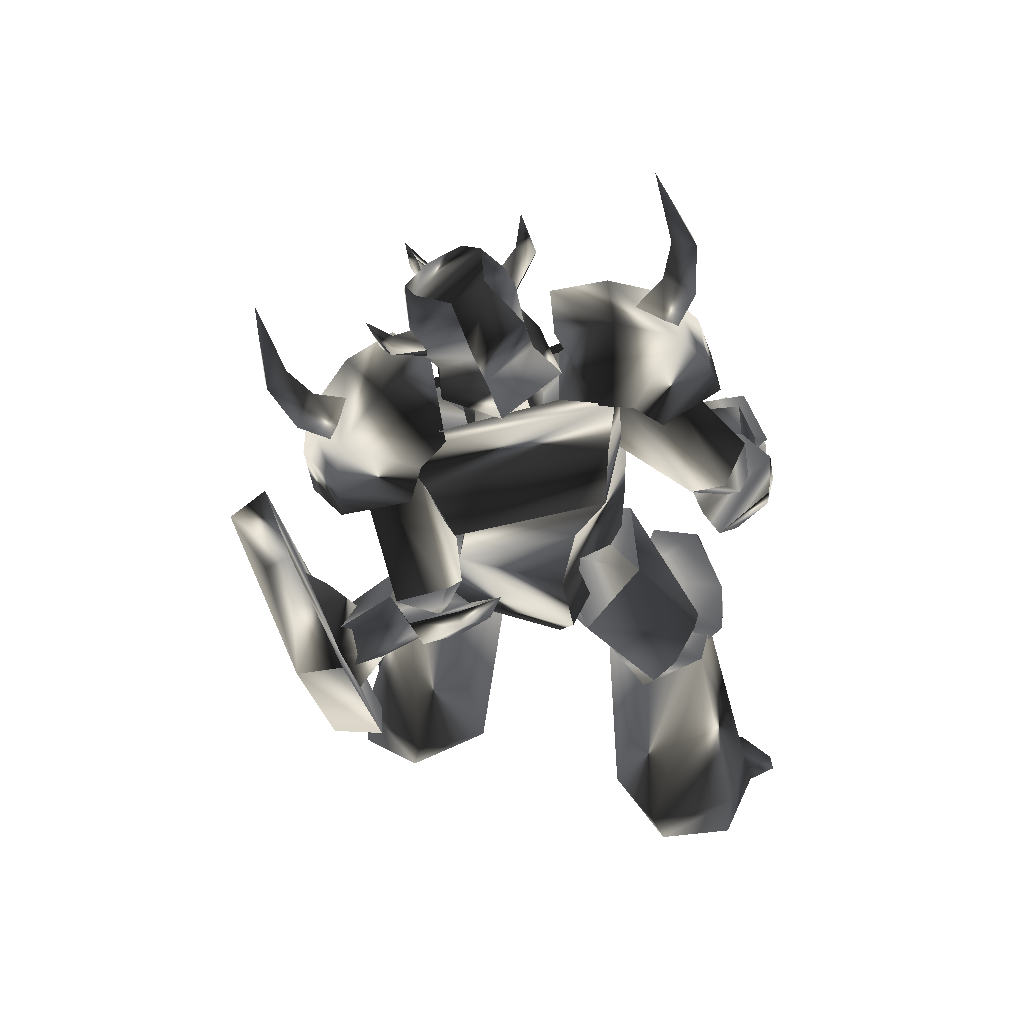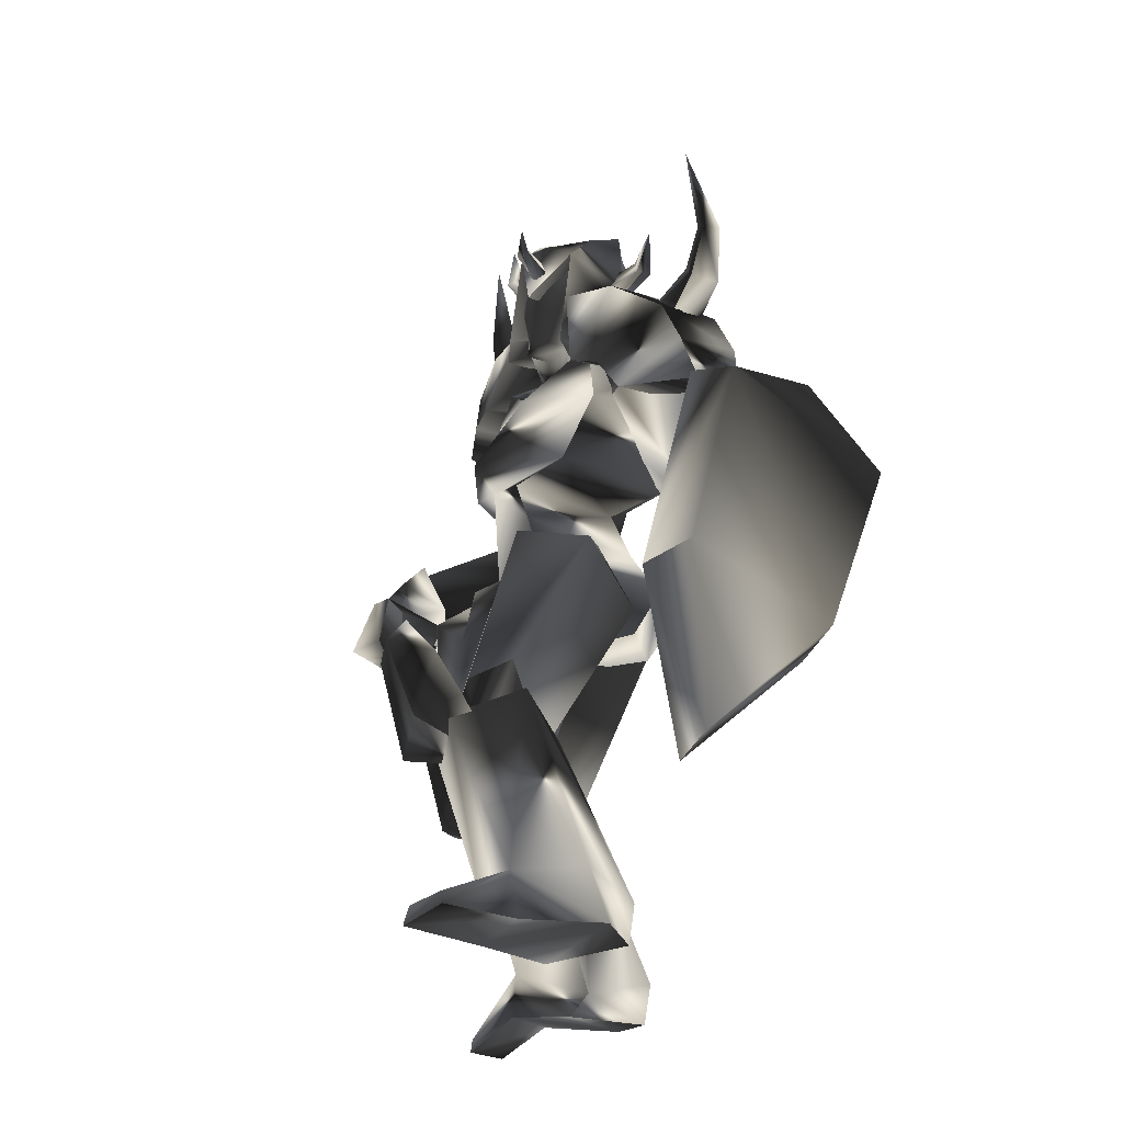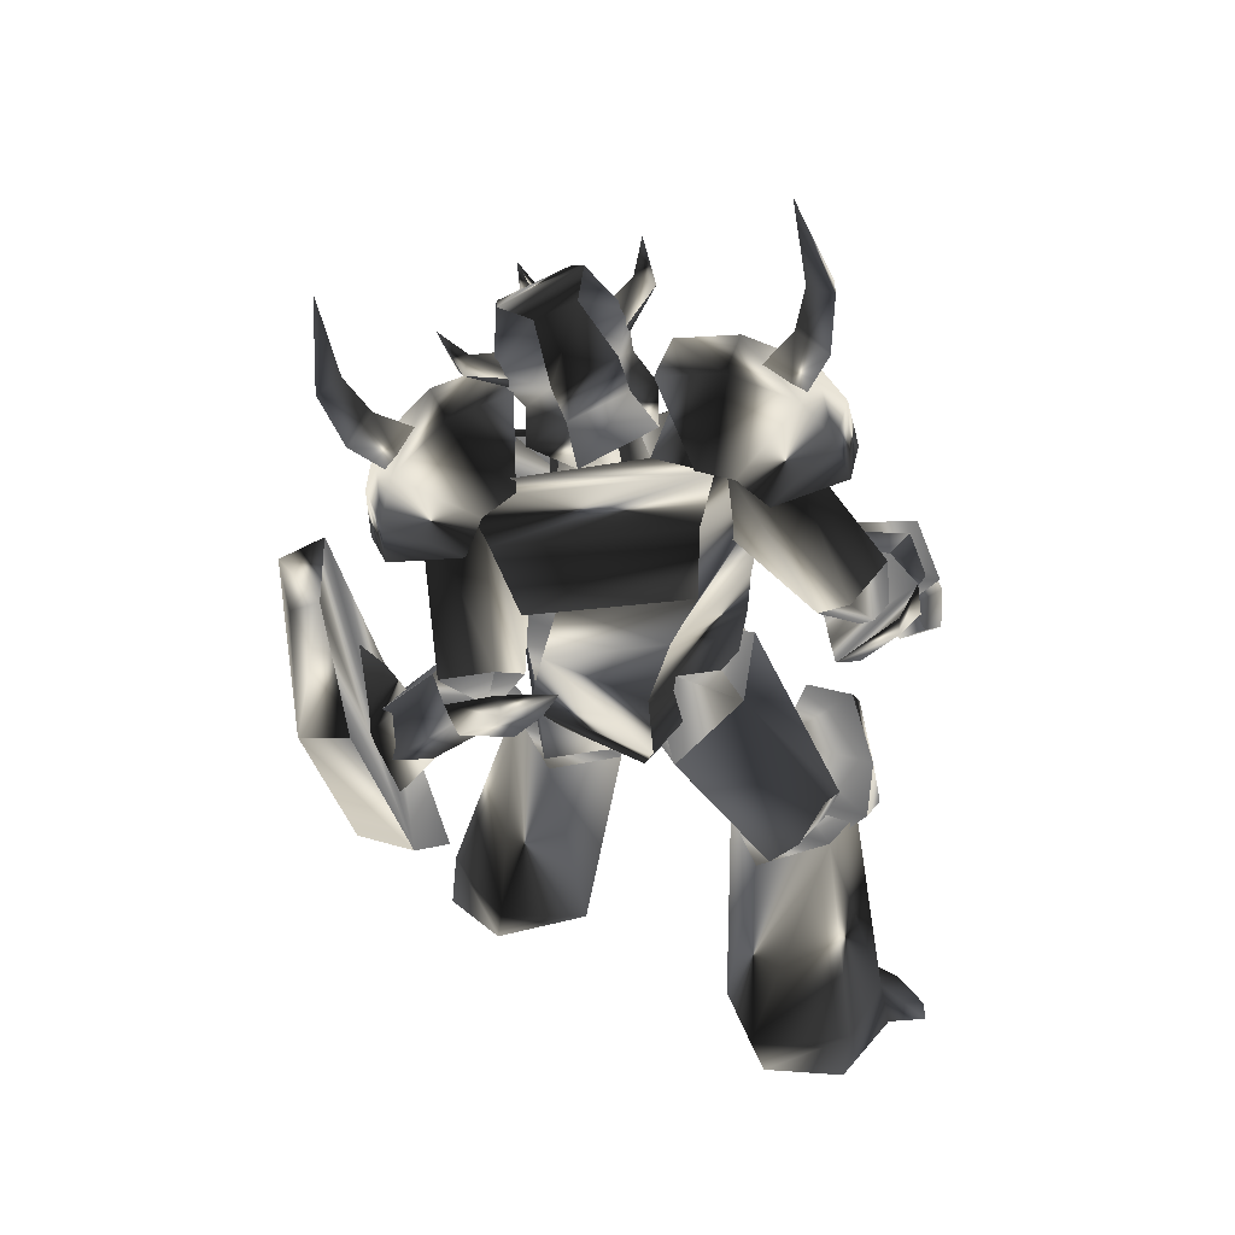
<metadata>
{"format":"obj","ext":"obj","renderer":"f3d","projection":"perspective","resolution":1024,"background":"white","views":[{"elev":46.6,"azim":-103.5,"up":"+Z"},{"elev":-28.0,"azim":148.2,"up":"+Z"},{"elev":39.9,"azim":-89.7,"up":"+Z"}]}
</metadata>
<code>
o Models/knight/frames/knight_pain_b_1
v 4.633 5.388 24.01
v 5.44 7.045 21.4
v 5.036 4.033 20.75
v 3.222 9.153 22.7
v 3.726 8.25 19.23
v -1.516 6.744 20.54
v -1.113 7.045 23.14
v -0.4073 3.129 21.84
v -0.4073 4.786 23.79
v 3.222 4.485 17.07
v 4.028 3.28 18.37
v 4.935 4.635 16.85
v -3.432 2.527 15.98
v -0.004101 0.8703 15.11
v 5.238 5.689 17.5
v 4.532 5.84 16.42
v 3.02 6.744 17.07
v -2.827 6.593 14.9
v 0.8024 6.141 13.38
v -0.4073 5.689 18.58
v 0.2983 3.43 19.45
v 2.113 3.28 14.46
v 4.935 4.786 4.923
v 3.222 -1.389 2.104
v 5.238 1.171 8.176
v -1.113 7.346 2.538
v 3.726 4.786 1.454
v -2.625 8.099 0.1529
v -7.867 1.021 1.454
v -5.952 1.322 3.622
v -1.113 -4.25 6.224
v -2.625 -3.648 3.406
v 0.1975 0.2679 18.8
v -4.036 1.322 18.8
v 0.6007 2.677 10.78
v -2.02 6.141 -2.015
v 2.919 0.4185 -2.883
v 3.423 3.43 15.33
v 1.407 8.551 16.2
v -2.625 8.701 16.42
v 3.927 10.36 14.9
v 4.331 3.129 14.46
v 2.012 -2.443 18.58
v -5.045 -1.991 18.58
v -1.617 11.26 14.25
v 4.23 11.41 10.56
v 1.609 -5.605 15.55
v 6.851 1.322 9.694
v -6.557 -1.238 16.2
v -3.532 9.906 12.51
v 4.935 9.003 7.092
v 2.718 -5.455 11.43
v -6.557 -1.238 11.43
v -4.339 8.25 8.393
v -0.5081 -4.401 8.393
v -4.44 0.1173 6.441
v -0.2057 6.442 5.574
v 5.742 4.786 6.875
v -6.153 1.473 -0.9312
v 0.6007 -1.991 -2.449
v 3.02 -14.94 5.791
v 1.306 -15.24 6.441
v 3.121 -13.89 9.26
v 4.331 -14.04 7.742
v 5.036 -11.48 7.309
v 4.028 -10.42 8.393
v 2.718 -9.672 5.14
v 4.129 -10.88 4.923
v 1.105 -12.53 3.839
v 2.919 -12.98 4.056
v 1.004 -14.64 2.972
v 6.044 -11.63 6.008
v 1.105 -13.74 4.707
v 5.944 -12.98 3.406
v 2.012 -15.55 5.14
v 1.81 -15.7 2.538
v 6.851 -15.09 3.189
v 6.044 -13.74 6.441
v 5.44 -10.73 4.707
v 2.415 -10.58 4.273
v 2.819 -11.33 3.189
v 2.113 -12.23 3.406
v 4.129 -12.83 2.104
v 4.734 -12.53 0.8035
v 2.214 -13.44 1.237
v -0.4073 13.52 -2.232
v -4.54 13.07 -1.582
v -4.137 14.57 2.321
v -5.851 15.93 -4.184
v -6.96 17.29 1.454
v 0.09671 16.68 -1.148
v -0.7098 16.38 1.671
v 0.3991 18.79 3.189
v 1.105 16.98 -3.967
v 9.371 7.497 -21.53
v 14.01 8.099 -23.05
v 8.968 7.045 -24.13
v 14.21 7.798 -24.13
v 2.617 5.087 -22.83
v 4.331 6.141 -24.13
v 1.81 10.81 -23.92
v 1.206 10.51 -21.31
v 6.145 13.67 -21.1
v 5.137 13.97 -24.13
v 13.91 11.56 -23.92
v 13.71 11.11 -23.05
v 9.875 11.56 -21.31
v 9.573 12.01 -24.13
v 9.673 2.677 -11.77
v 5.036 2.828 -10.91
v 7.758 9.605 -9.388
v 11.39 6.894 -10.91
v 4.129 7.346 -11.12
v -3.532 -10.73 -21.75
v -2.827 -14.64 -22.4
v -3.734 -10.73 -18.93
v -2.625 -14.49 -23.27
v -10.39 -5.907 -22.4
v -5.045 -6.208 -22.61
v -4.843 -3.798 -21.75
v -10.29 -5.003 -20.01
v -10.59 -10.88 -19.15
v -11.5 -10.58 -21.53
v -7.061 -12.98 -18.5
v -5.448 -16 -21.96
v -5.952 -16.15 -22.83
v -7.666 -13.59 -21.1
v -5.549 -9.37 -7.87
v -1.012 -3.798 -10.04
v 1.206 -7.864 -10.69
v -1.617 -11.33 -9.388
v -5.448 -5.154 -9.822
v 4.331 -5.455 -7.87
v 1.71 -6.208 -3.316
v 2.919 -7.413 -7.003
v 3.423 -5.003 -1.365
v 6.649 -3.497 0.3698
v 4.532 -2.292 1.888
v 0.3991 -3.497 3.189
v 4.028 2.376 2.321
v 5.843 -0.03334 1.454
v 6.246 -0.7863 -1.799
v 3.323 -4.1 2.321
v 6.347 -3.196 -7.87
v 2.214 -1.841 -4.184
v 5.54 1.171 -4.401
v 6.347 0.1173 -8.737
v 11.49 1.924 -11.99
v 8.565 1.623 -11.34
v 9.673 0.7197 -8.521
v 13 1.473 -5.918
v 13.81 3.581 -5.485
v 13.2 6.292 -11.12
v 11.59 1.171 -4.834
v 11.19 8.25 -10.04
v 7.456 6.442 -13.07
v 12.9 4.334 -4.184
v 12.4 7.195 -7.22
v 5.44 7.647 -11.99
v -1.113 7.497 -1.148
v 5.944 3.28 -11.34
v -0.7098 1.623 -0.9312
v 8.665 5.689 -12.42
v 8.867 3.28 -8.954
v 2.819 8.701 2.321
v 8.061 8.551 -7.22
v -1.113 4.485 3.839
v 10.08 6.894 -8.304
v 5.742 4.936 3.622
v 3.827 0.7197 2.321
v 4.23 7.497 16.85
v 3.524 7.497 15.77
v 2.214 4.936 18.8
v 0.4999 7.948 18.8
v 0.1975 7.948 16.42
v -2.726 5.689 20.1
v -1.415 2.376 21.19
v -2.827 0.8703 19.89
v -4.44 5.087 18.37
v 2.819 0.8703 18.8
v 5.641 3.581 18.37
v 4.935 2.226 17.72
v 1.105 5.238 20.97
v 4.532 5.539 25.09
v 2.415 4.786 26.39
v 0.8024 9.304 24.87
v 5.944 5.539 23.57
v 5.137 7.647 23.57
v 3.323 2.527 23.14
v -1.516 2.979 23.35
v 0.09671 5.087 25.74
v -2.726 6.442 22.27
v 0.8024 9.605 20.75
v -0.7098 7.346 25.09
v 3.121 9.454 23.79
v 4.532 9.304 22.27
v 6.246 6.894 19.67
v 3.02 2.226 20.75
v 2.718 2.979 20.97
v 1.71 3.28 22.05
v 3.323 1.021 24.66
v 2.819 4.183 23.14
v 3.625 3.882 21.62
v 3.827 2.226 24.87
v 4.633 1.473 24.44
v 4.331 1.774 27.04
v 0.9032 7.647 19.45
v 2.113 7.948 20.32
v 0.9032 11.56 20.97
v 1.407 8.099 21.84
v 0.1975 7.497 20.75
v 0.6007 10.81 22.05
v -0.4073 11.11 21.4
v 0.4999 12.47 23.57
v 5.339 6.744 20.75
v 5.44 6.292 21.62
v 7.456 7.497 22.05
v 5.238 7.195 22.27
v 5.036 7.647 21.19
v 6.952 7.948 22.49
v 7.153 8.4 21.84
v 7.758 8.551 23.35
v -4.742 -8.617 6.875
v -8.17 -8.617 8.393
v -4.843 -10.73 6.441
v -7.766 -9.973 8.176
v -7.666 -11.93 9.911
v -4.641 -13.44 8.826
v -8.069 -11.78 11.43
v -4.44 -13.14 10.78
v -2.323 -11.78 11.21
v -2.524 -8.166 7.959
v -1.516 -8.919 10.78
v -3.936 -10.58 6.875
v -3.835 -12.68 8.826
v 2.012 -12.68 4.273
v 2.214 -14.64 6.224
v 4.23 -11.33 7.742
v 3.524 -13.74 8.176
v 3.323 -10.58 5.357
v -4.339 -7.864 8.61
v -3.835 -2.443 18.37
v -6.456 -9.37 10.99
v -1.617 -0.4851 14.46
v -5.045 -11.78 7.959
v -1.718 -9.973 9.694
v -0.7098 -5.003 19.45
v -3.835 -11.48 11.86
v -0.4073 -0.1839 18.58
v 1.71 -3.196 16.85
v 4.532 16.83 -3.75
v 1.609 22.26 7.525
v 3.02 19.7 -2.883
v 2.819 19.7 8.176
v -0.6089 15.33 -12.21
v -0.1049 13.37 -13.51
v -8.371 14.57 -5.702
v -8.27 17.74 -4.617
v -10.89 20 5.357
v -11.4 17.13 5.791
v -5.045 20.75 9.26
v -4.843 19.09 9.694
v -7.766 8.701 2.538
v -8.371 6.141 6.224
v -6.153 7.798 3.622
v -9.178 7.045 5.357
v -9.48 11.56 4.273
v -10.39 9.153 6.441
v -8.976 12.32 6.008
v -10.39 9.304 7.959
v -3.936 11.56 6.008
v -4.238 9.304 4.056
v -6.456 13.07 6.008
v -7.061 9.454 2.972
v -8.371 11.71 4.273
v -4.742 13.67 -2.015
v -5.952 15.78 -0.9312
v -2.02 15.63 0.5866
v -4.238 16.98 0.8035
v -2.323 13.67 -0.9312
v -7.766 9.605 7.309
v -0.8106 10.36 15.11
v -5.448 8.099 5.14
v 1.71 7.647 11.86
v -4.54 11.26 4.056
v -7.666 10.36 3.622
v 0.1975 13.97 13.6
v -6.96 12.77 6.008
v 3.323 10.21 14.68
v 3.02 12.32 10.99
v -0.3065 18.94 20.1
v -1.113 17.44 17.28
v 0.9032 18.94 19.89
v 0.9032 17.44 17.07
v 0.3991 17.59 20.75
v 0.2983 16.08 18.58
v 2.113 18.94 24.87
v 1.407 14.73 14.03
v -1.315 13.97 14.9
v 1.206 13.22 16.63
v -3.532 15.63 14.03
v -4.742 11.11 12.73
v -3.835 15.48 11.65
v 3.827 13.52 10.13
v 0.09671 16.68 10.34
v 1.508 16.98 12.51
v 0.2983 8.551 19.89
v 5.339 10.06 18.15
v 5.54 10.81 12.95
v -0.9114 12.01 19.02
v -3.028 8.4 15.77
v 4.129 13.37 17.5
v -3.835 10.21 14.68
v 4.734 12.62 12.08
v 2.415 16.38 14.9
v -2.524 15.03 16.42
v 0.2983 -8.015 26.82
v -1.919 -7.864 23.79
v -0.9114 -8.015 26.82
v 0.09671 -7.864 23.57
v -0.7098 -6.057 24.44
v -0.5081 -6.509 27.04
v 1.206 -5.756 31.16
v -0.3065 -4.1 21.62
v -2.524 -5.907 20.1
v 0.2983 -6.509 19.67
v -4.641 -9.069 17.93
v -6.254 -4.853 17.28
v -4.339 -8.166 20.1
v -0.5081 -9.822 17.07
v 2.617 -6.66 15.55
v 0.9032 -9.22 19.02
v 3.726 -2.744 17.07
v 3.222 0.1173 21.4
v -2.02 1.171 22.49
v -5.145 -0.9369 18.8
v -2.625 -2.443 23.14
v 2.617 -3.497 22.05
v -5.649 -3.045 18.58
v 3.323 -4.853 16.85
v 1.609 -7.413 20.97
v -3.633 -6.358 22.05
v 3.121 -6.81 -7.653
v 1.508 -6.509 -10.47
v 2.718 -9.22 -10.91
v 4.129 -9.822 -4.834
v 2.819 -11.48 -4.184
v -0.2057 -12.83 -9.605
v 3.827 -8.316 -3.75
v -3.23 -7.864 -11.77
v -2.827 -11.78 -8.304
v 1.71 -10.88 -2.666
v -1.214 -12.08 -5.485
v -1.113 -5.003 -10.26
v -7.161 -0.1839 -0.06389
v -5.246 -6.66 -10.69
v -1.919 2.226 -0.06389
v 0.4999 -7.413 -7.87
v -2.02 -8.617 -11.12
v -4.339 -9.069 -5.702
v -6.153 -3.949 3.839
v -3.936 1.473 4.49
v -2.121 -10.12 -7.003
v -1.315 -4.702 4.707
v 1.306 -1.088 2.972
f 1 2 3
f 4 5 2
f 4 6 5
f 7 8 6
f 1 3 8
f 9 7 4
f 10 11 12
f 13 11 14
f 3 15 11
f 16 12 15
f 5 17 15
f 17 18 19
f 18 20 13
f 12 11 15
f 16 15 17
f 15 3 2
f 15 2 5
f 4 2 1
f 4 1 9
f 8 9 1
f 21 8 3
f 14 22 19
f 17 22 10
f 6 4 7
f 20 5 6
f 8 7 9
f 21 6 8
f 10 12 16
f 11 21 3
f 21 20 6
f 20 17 5
f 22 11 10
f 16 17 10
f 11 22 14
f 22 17 19
f 11 13 21
f 18 17 20
f 21 13 20
f 13 14 19
f 19 18 13
f 23 24 25
f 26 27 23
f 28 27 26
f 29 26 30
f 28 26 29
f 30 31 32
f 29 30 32
f 31 24 32
f 33 34 35
f 36 37 27
f 28 36 27
f 33 35 38
f 38 35 39
f 39 35 40
f 40 35 34
f 38 39 41
f 42 38 41
f 38 43 33
f 42 43 38
f 34 33 43
f 44 34 43
f 44 40 34
f 45 40 44
f 40 41 39
f 45 41 40
f 46 42 41
f 47 42 48
f 44 43 47
f 49 44 47
f 50 45 44
f 49 50 44
f 45 46 41
f 50 46 45
f 48 46 51
f 48 52 47
f 53 47 52
f 49 47 53
f 54 50 49
f 53 54 49
f 54 51 46
f 50 54 46
f 51 25 48
f 52 25 55
f 56 52 55
f 53 52 56
f 57 54 53
f 56 57 53
f 57 58 51
f 54 57 51
f 23 25 58
f 55 25 31
f 56 55 31
f 30 56 31
f 26 57 56
f 30 26 56
f 57 23 58
f 26 23 57
f 24 27 37
f 59 32 60
f 29 32 59
f 24 37 60
f 59 28 29
f 36 28 59
f 24 31 25
f 24 23 27
f 25 52 48
f 25 51 58
f 42 47 43
f 42 46 48
f 60 36 59
f 37 36 60
f 32 24 60
f 61 62 63
f 64 61 63
f 65 64 63
f 66 65 63
f 65 66 67
f 68 65 67
f 68 69 70
f 67 69 68
f 70 69 62
f 61 70 62
f 62 66 63
f 67 66 62
f 69 67 62
f 71 72 73
f 74 72 71
f 71 73 75
f 76 71 75
f 77 75 78
f 76 75 77
f 74 77 78
f 72 74 78
f 79 72 80
f 81 79 80
f 81 73 82
f 80 73 81
f 79 83 82
f 68 70 73
f 80 68 73
f 72 65 68
f 80 72 68
f 84 74 85
f 72 78 64
f 65 72 64
f 75 61 64
f 78 75 64
f 73 70 61
f 75 73 61
f 79 73 72
f 82 73 79
f 84 77 74
f 84 76 77
f 76 84 85
f 83 81 82
f 83 79 81
f 71 85 74
f 85 71 76
f 86 87 88
f 87 89 90
f 89 87 86
f 91 92 93
f 90 89 94
f 93 90 94
f 92 88 90
f 94 86 91
f 91 93 94
f 88 92 91
f 88 91 86
f 90 88 87
f 86 94 89
f 90 93 92
f 95 96 97
f 97 96 98
f 99 100 101
f 99 101 102
f 103 102 101
f 103 101 104
f 105 106 107
f 105 107 108
f 96 106 98
f 98 106 105
f 109 110 111
f 109 111 112
f 97 98 108
f 108 98 105
f 96 95 107
f 96 107 106
f 107 112 111
f 107 111 103
f 111 113 102
f 111 102 103
f 110 99 113
f 113 99 102
f 110 109 95
f 110 95 99
f 108 107 104
f 104 107 103
f 104 101 100
f 110 113 111
f 104 97 108
f 99 95 100
f 100 95 97
f 109 112 95
f 95 112 107
f 104 100 97
f 114 115 116
f 117 115 114
f 118 119 120
f 121 118 120
f 118 121 122
f 123 118 122
f 124 125 126
f 127 124 126
f 117 125 115
f 126 125 117
f 128 129 130
f 131 128 130
f 127 117 114
f 126 117 127
f 124 116 115
f 125 124 115
f 128 131 124
f 122 128 124
f 121 132 128
f 122 121 128
f 132 120 129
f 121 120 132
f 116 130 129
f 120 116 129
f 123 124 127
f 122 124 123
f 119 118 123
f 128 132 129
f 127 114 123
f 119 116 120
f 114 116 119
f 116 131 130
f 124 131 116
f 114 119 123
f 133 134 135
f 136 137 133
f 134 136 135
f 138 139 140
f 138 141 142
f 140 142 141
f 136 143 138
f 135 136 133
f 144 137 142
f 140 134 145
f 146 140 145
f 138 137 136
f 142 137 138
f 133 144 145
f 134 140 139
f 138 140 141
f 139 138 143
f 139 136 134
f 142 146 147
f 142 140 146
f 136 139 143
f 144 133 137
f 142 147 144
f 144 147 146
f 145 134 133
f 146 145 144
f 148 149 150
f 148 150 151
f 148 151 152
f 148 152 153
f 151 150 154
f 153 155 156
f 156 148 153
f 154 150 157
f 157 150 158
f 152 151 154
f 152 154 157
f 156 155 149
f 152 158 153
f 158 152 157
f 153 158 155
f 149 148 156
f 150 149 155
f 150 155 158
f 159 160 161
f 161 160 162
f 163 161 164
f 165 160 166
f 166 160 159
f 167 160 165
f 165 166 168
f 165 168 169
f 162 170 164
f 162 164 161
f 165 169 170
f 162 167 170
f 160 167 162
f 168 163 164
f 159 163 166
f 161 163 159
f 169 168 164
f 169 164 170
f 170 167 165
f 163 168 166
f 171 172 173
f 171 174 175
f 175 174 176
f 177 178 179
f 180 178 177
f 181 182 180
f 181 183 173
f 184 185 186
f 173 172 175
f 187 184 188
f 184 187 189
f 189 190 191
f 191 190 192
f 193 186 194
f 195 186 193
f 196 197 188
f 196 183 197
f 187 183 181
f 181 198 187
f 198 177 190
f 176 192 190
f 174 193 192
f 193 174 196
f 185 191 194
f 180 198 181
f 188 197 187
f 188 195 196
f 188 186 195
f 184 186 188
f 194 186 185
f 192 194 191
f 190 177 176
f 179 176 177
f 176 179 175
f 175 172 171
f 177 198 180
f 190 189 198
f 191 185 189
f 193 196 195
f 194 192 193
f 192 176 174
f 183 187 197
f 183 196 171
f 189 187 198
f 171 196 174
f 189 185 184
f 180 182 173
f 173 175 179
f 178 180 173
f 179 178 173
f 173 182 181
f 173 183 171
f 199 200 201
f 202 203 204
f 202 204 200
f 200 199 203
f 202 200 203
f 205 206 204
f 206 201 204
f 206 205 201
f 205 204 203
f 201 200 204
f 199 201 205
f 205 203 199
f 207 208 209
f 210 211 212
f 210 212 208
f 208 207 211
f 210 208 211
f 213 214 212
f 214 209 212
f 214 213 209
f 213 212 211
f 209 208 212
f 207 209 213
f 213 211 207
f 215 216 217
f 218 219 220
f 218 220 216
f 216 215 219
f 218 216 219
f 221 222 220
f 222 217 220
f 222 221 217
f 221 220 219
f 217 216 220
f 215 217 221
f 221 219 215
f 223 224 225
f 225 224 226
f 226 227 228
f 226 228 225
f 227 229 230
f 227 230 228
f 229 224 230
f 230 224 223
f 226 224 227
f 227 224 229
f 231 232 233
f 232 223 225
f 232 225 234
f 234 225 235
f 235 225 228
f 235 228 231
f 231 228 230
f 223 232 231
f 223 231 230
f 234 235 236
f 236 235 237
f 231 233 238
f 231 238 239
f 231 239 237
f 231 237 235
f 240 232 236
f 236 232 234
f 233 232 238
f 238 232 240
f 240 236 238
f 238 236 237
f 238 237 239
f 241 242 243
f 244 242 241
f 245 246 241
f 243 242 247
f 248 243 247
f 249 247 242
f 246 248 247
f 250 246 247
f 246 250 244
f 241 246 244
f 250 247 249
f 244 250 249
f 242 244 249
f 248 246 245
f 243 248 245
f 241 243 245
f 251 252 253
f 254 252 251
f 255 251 253
f 256 251 255
f 257 255 258
f 256 255 257
f 257 258 259
f 260 257 259
f 259 261 262
f 260 259 262
f 262 261 252
f 254 262 252
f 252 261 259
f 257 251 256
f 254 251 257
f 262 254 257
f 260 262 257
f 258 255 253
f 258 253 252
f 259 258 252
f 263 264 265
f 266 264 263
f 267 268 266
f 263 267 266
f 269 270 268
f 267 269 268
f 269 264 270
f 265 264 269
f 268 264 266
f 270 264 268
f 271 272 273
f 263 265 272
f 274 263 272
f 275 263 274
f 267 263 275
f 273 267 275
f 269 267 273
f 273 272 265
f 269 273 265
f 276 275 274
f 277 275 276
f 278 271 273
f 279 278 273
f 277 279 273
f 275 277 273
f 276 272 280
f 274 272 276
f 278 272 271
f 280 272 278
f 278 276 280
f 277 276 278
f 279 277 278
f 281 282 283
f 283 282 284
f 283 285 286
f 287 282 281
f 287 281 288
f 282 287 289
f 287 288 285
f 287 285 290
f 284 290 285
f 284 285 283
f 289 287 290
f 289 290 284
f 289 284 282
f 286 285 288
f 286 288 281
f 286 281 283
f 291 292 293
f 294 293 292
f 295 296 291
f 297 291 293
f 298 299 300
f 294 298 300
f 300 296 294
f 298 292 299
f 295 297 293
f 291 297 295
f 292 298 294
f 293 294 295
f 292 291 296
f 299 292 296
f 296 295 294
f 296 300 299
f 301 302 303
f 302 304 305
f 306 301 303
f 304 306 305
f 307 308 309
f 310 307 311
f 308 312 309
f 308 307 310
f 313 302 301
f 314 304 302
f 314 315 306
f 315 316 301
f 312 315 314
f 309 314 313
f 310 311 313
f 312 310 316
f 313 311 309
f 302 313 314
f 305 303 302
f 306 304 314
f 314 309 312
f 313 316 310
f 301 316 313
f 310 312 308
f 316 315 312
f 301 306 315
f 303 305 306
f 309 311 307
f 317 318 319
f 318 317 320
f 319 321 322
f 317 319 323
f 324 325 326
f 324 326 320
f 320 321 324
f 325 318 326
f 317 323 322
f 322 323 319
f 320 326 318
f 322 320 317
f 321 319 318
f 321 318 325
f 320 322 321
f 325 324 321
f 327 328 329
f 330 331 328
f 327 329 332
f 330 332 331
f 333 334 335
f 336 335 337
f 333 338 334
f 337 335 334
f 329 328 339
f 328 331 340
f 332 341 340
f 329 342 341
f 340 341 338
f 339 340 333
f 339 336 337
f 342 337 338
f 333 336 339
f 340 339 328
f 328 327 330
f 340 331 332
f 338 333 340
f 337 342 339
f 339 342 329
f 334 338 337
f 338 341 342
f 341 332 329
f 332 330 327
f 335 336 333
f 343 344 345
f 346 343 345
f 347 346 345
f 348 347 345
f 349 343 346
f 350 351 348
f 348 345 350
f 352 343 349
f 353 343 352
f 349 346 347
f 352 349 347
f 344 351 350
f 348 353 347
f 352 347 353
f 351 353 348
f 350 345 344
f 351 344 343
f 353 351 343
f 354 355 356
f 357 355 354
f 358 354 359
f 360 355 361
f 356 355 360
f 361 355 362
f 363 360 361
f 364 363 361
f 358 365 357
f 354 358 357
f 365 364 361
f 365 362 357
f 357 362 355
f 358 359 363
f 360 359 356
f 356 359 354
f 358 363 364
f 365 358 364
f 361 362 365
f 360 363 359

</code>
